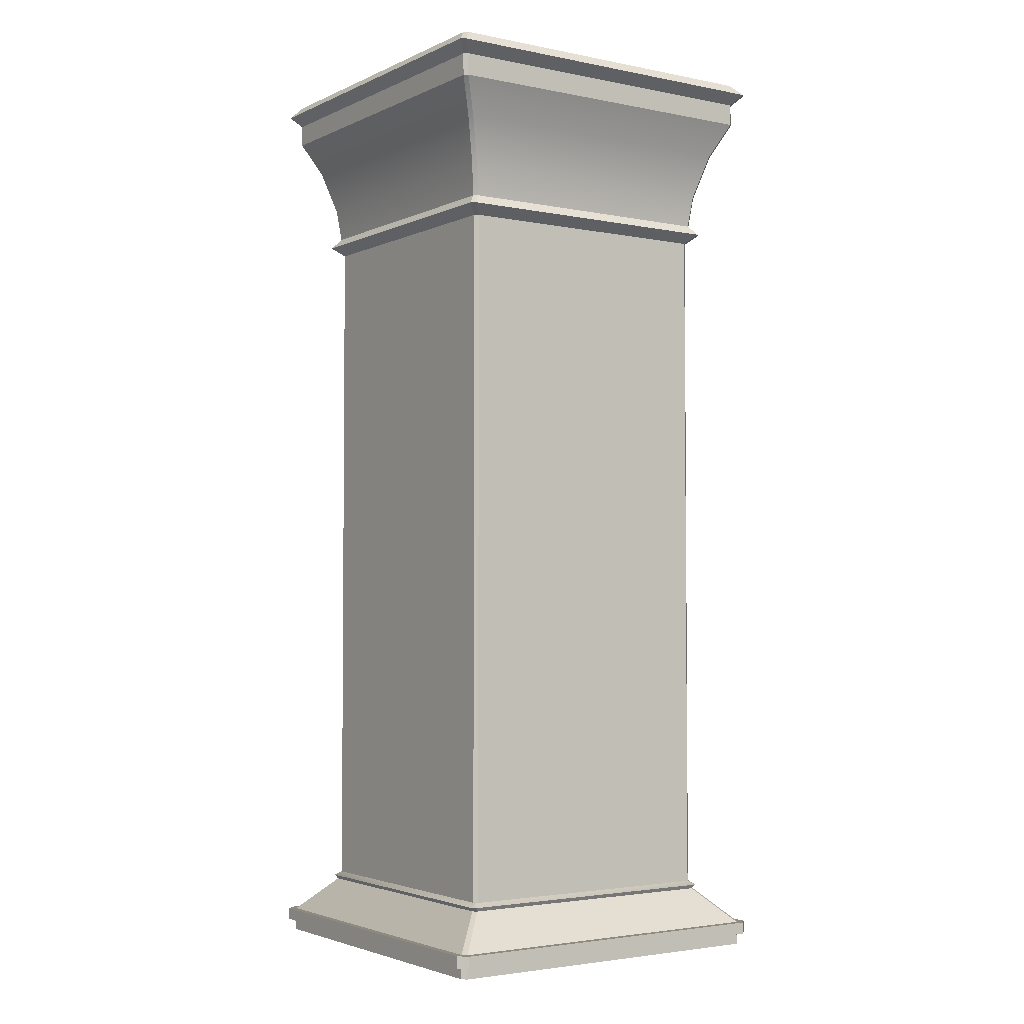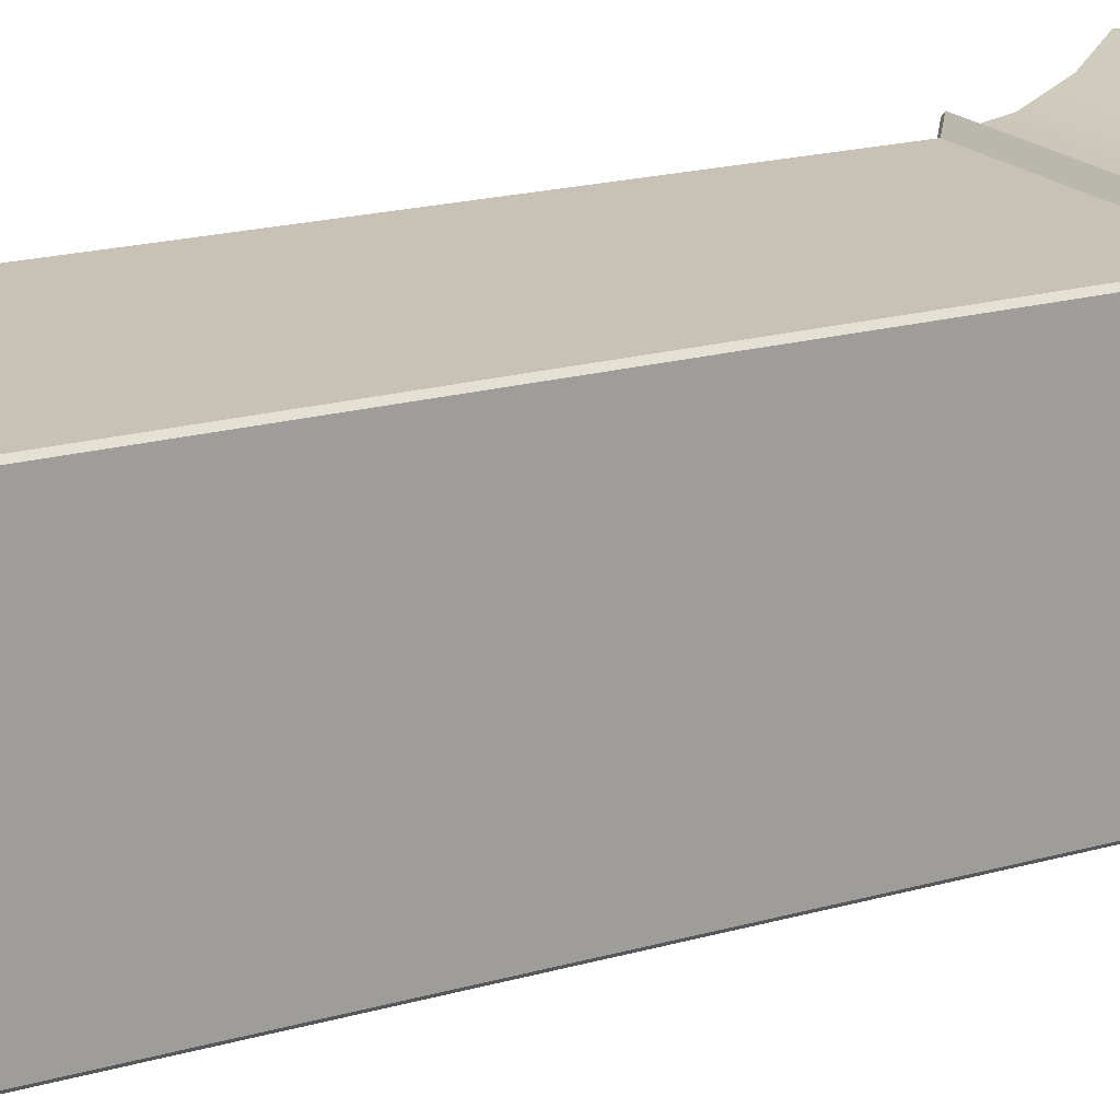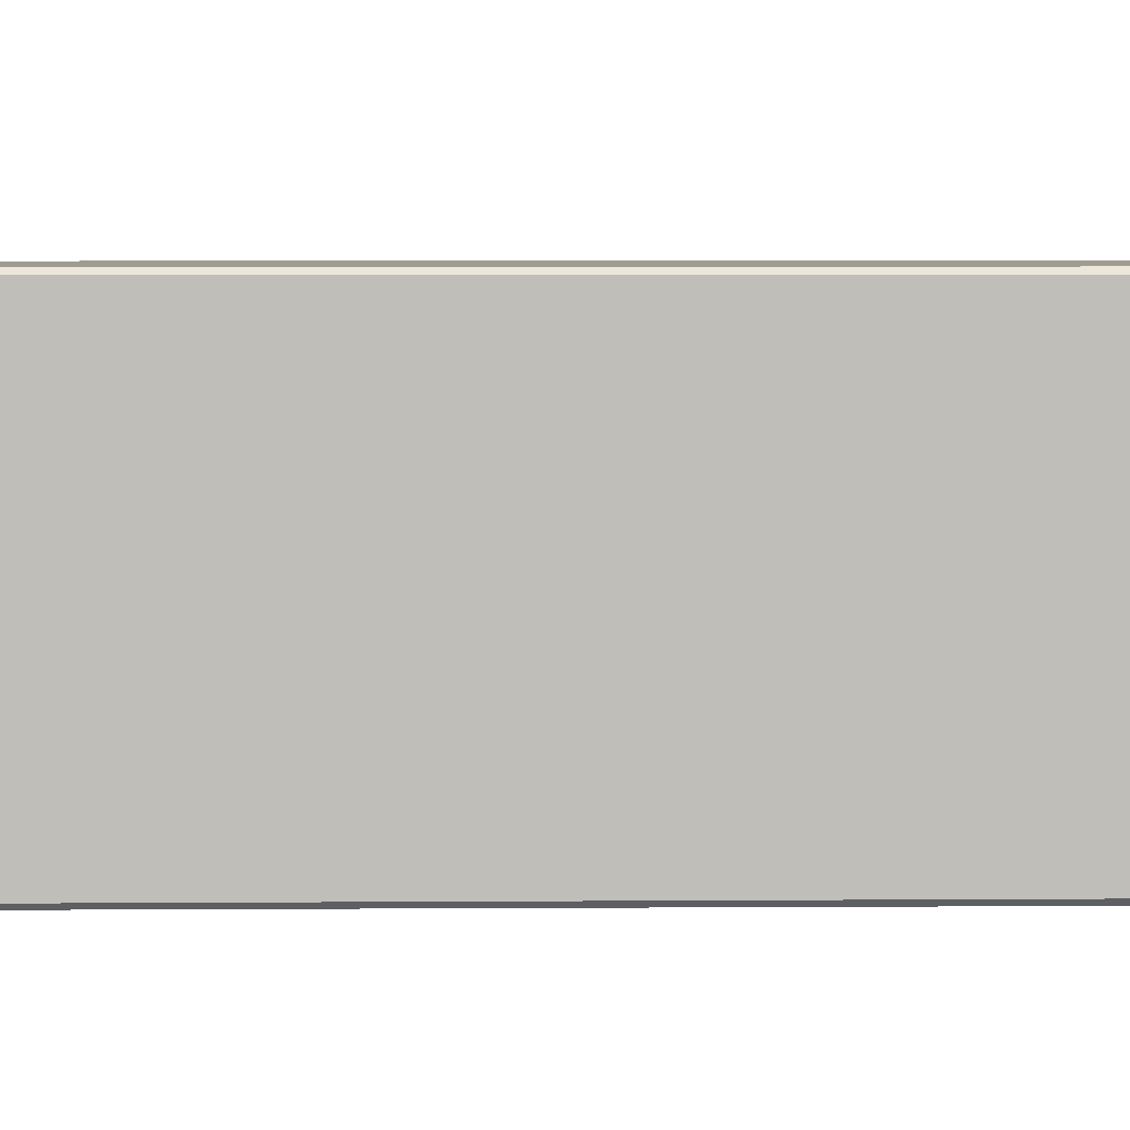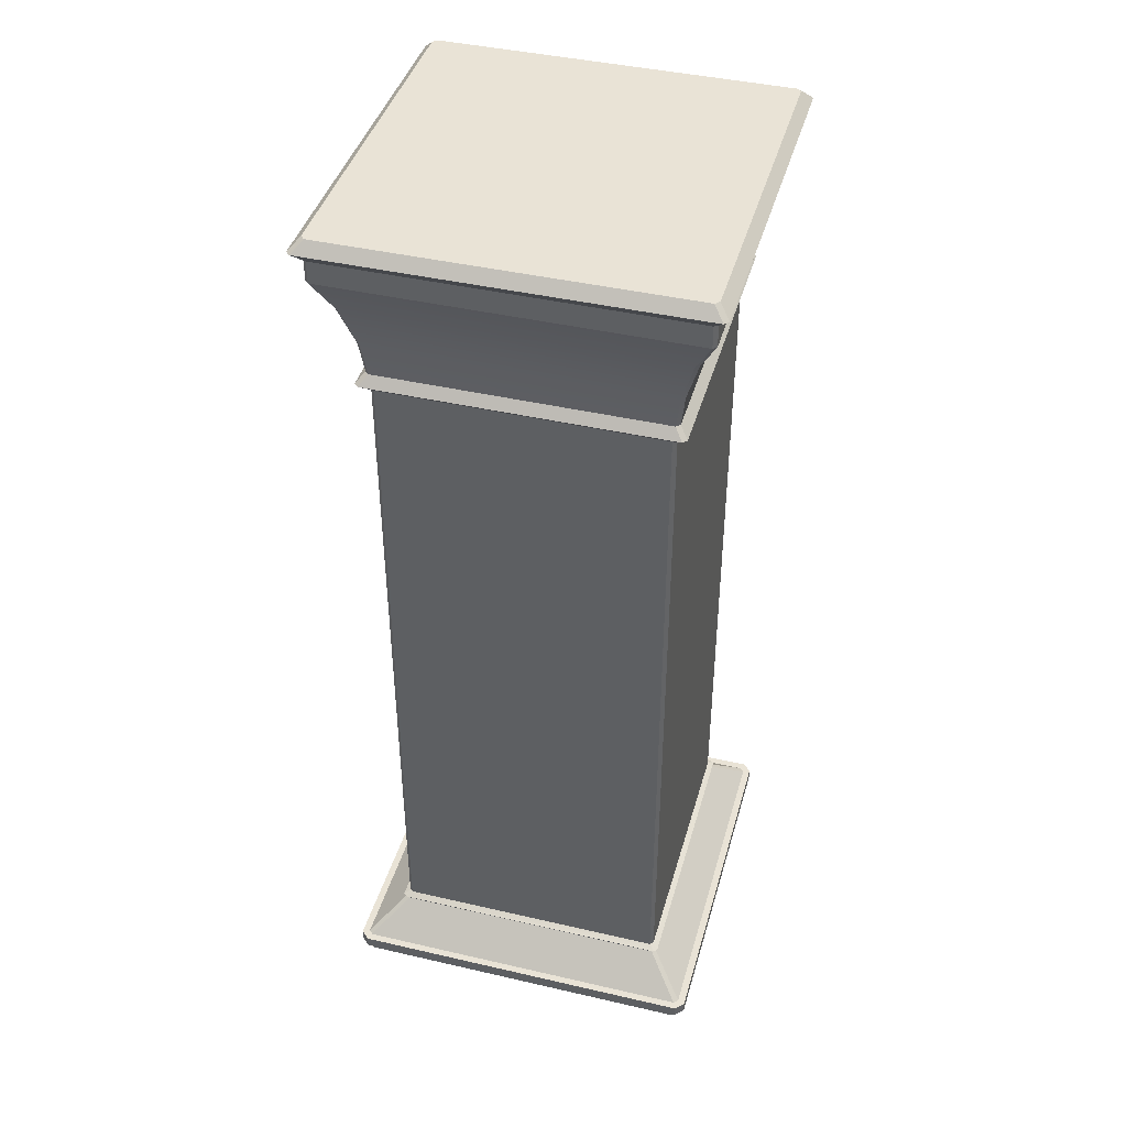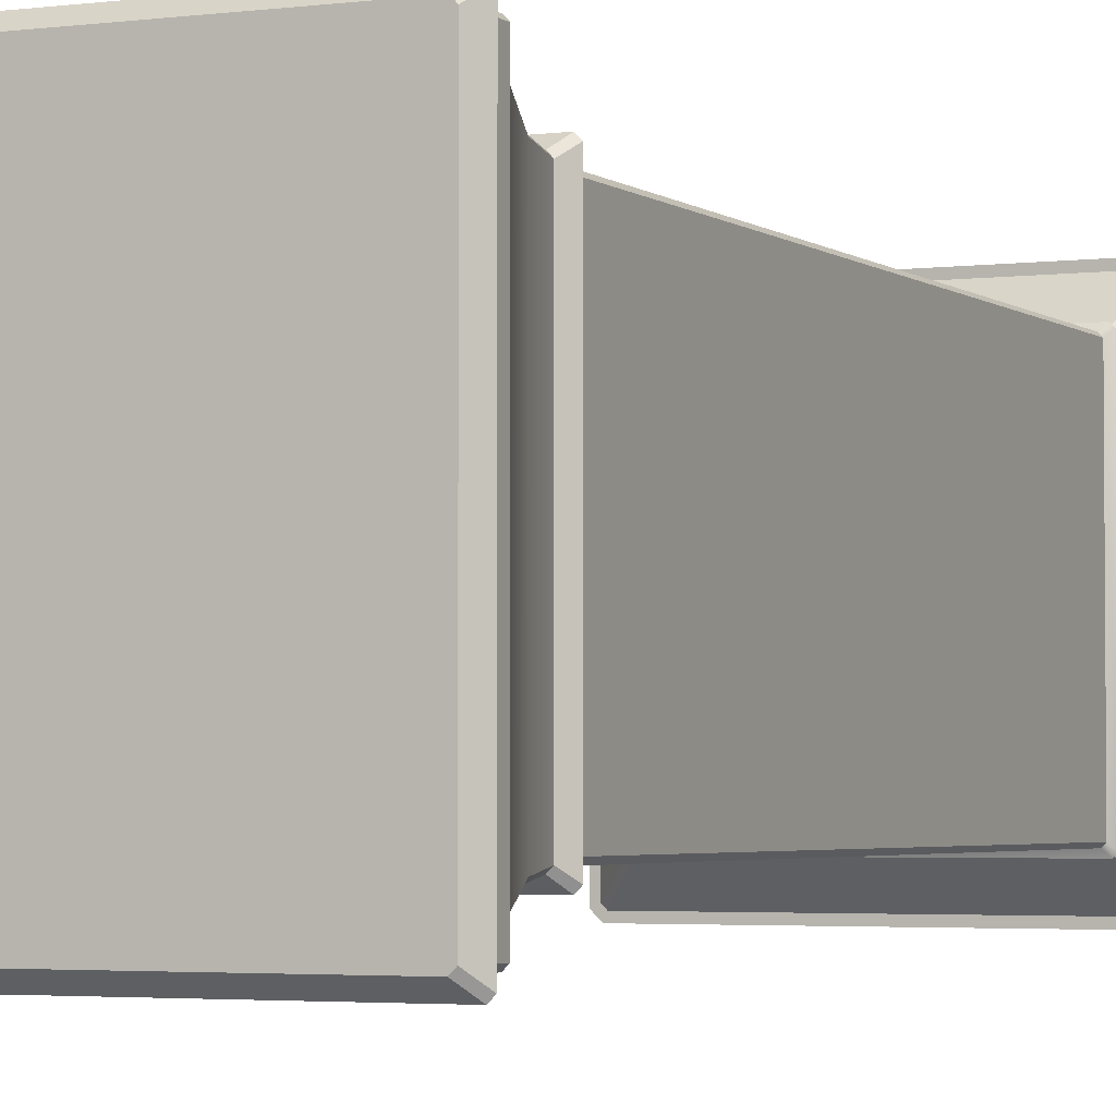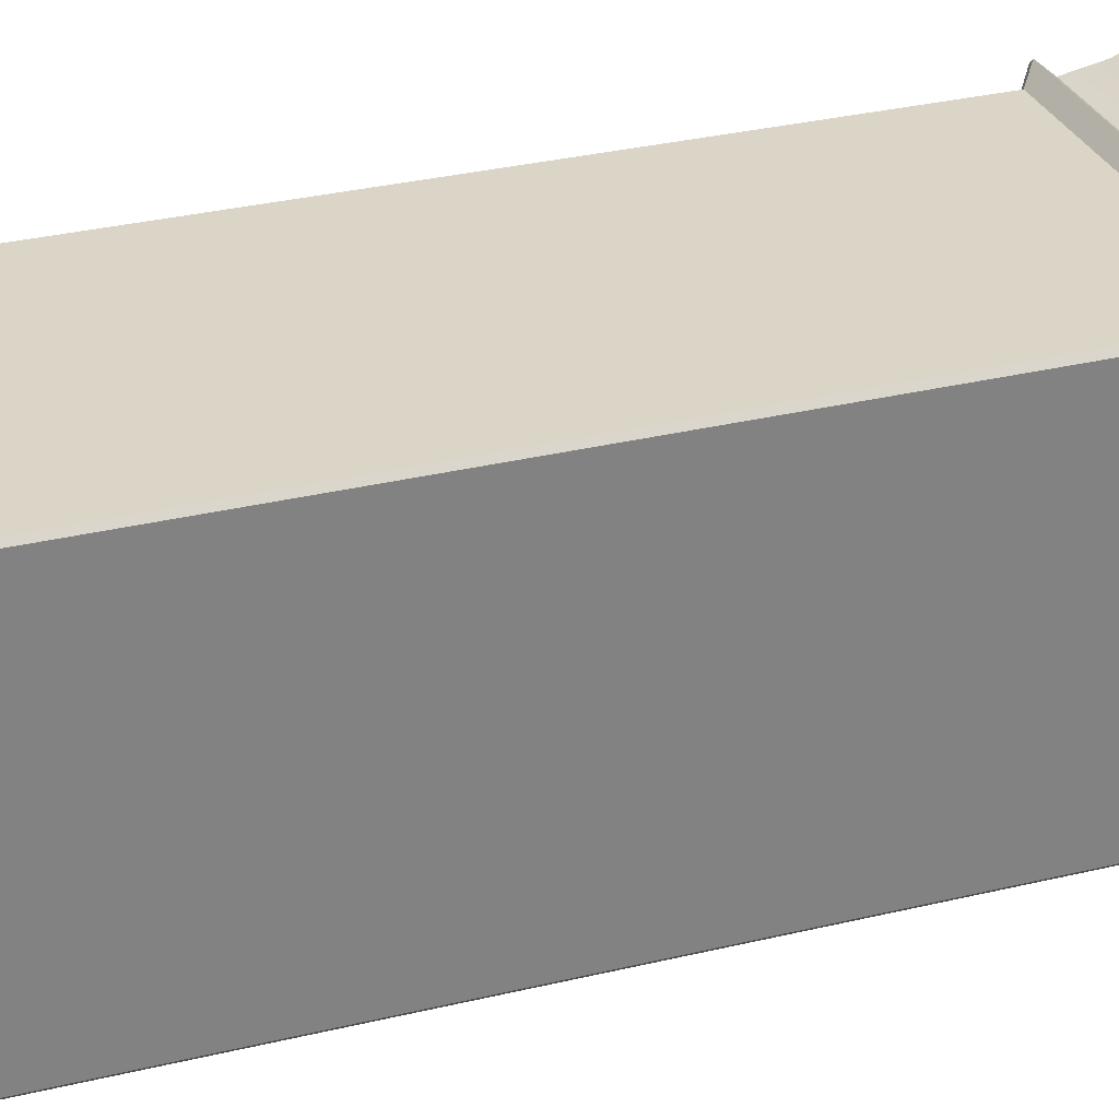
<metadata>
{"format":"obj","ext":"obj","renderer":"f3d","projection":"perspective","resolution":1024,"background":"white","views":[{"elev":-3.0,"azim":145.8,"up":"+Y"},{"elev":19.0,"azim":61.6,"up":"+Z"},{"elev":4.4,"azim":88.6,"up":"+Z"},{"elev":42.1,"azim":-74.5,"up":"+Y"},{"elev":-3.1,"azim":-155.4,"up":"+Z"},{"elev":29.5,"azim":70.0,"up":"+Z"}]}
</metadata>
<code>
v -3.443 18.82 3.524
v 3.443 18.82 3.524
v 3.524 18.82 3.442
v -3.524 18.82 -3.442
v 3.524 18.82 -3.442
v 3.443 18.82 -3.524
v -3.443 18.82 -3.524
v -3.524 18.82 3.442
v 2.727 1.32 2.794
v 2.72 15.32 2.794
v -2.72 15.32 2.794
v -2.727 1.32 2.794
v 2.794 1.32 -2.727
v 2.794 15.32 -2.719
v 2.794 15.32 2.719
v 2.794 1.32 2.727
v -2.727 1.32 -2.794
v -2.72 15.32 -2.794
v 2.72 15.32 -2.794
v 2.727 1.32 -2.794
v -2.794 1.32 2.727
v -2.794 15.32 2.719
v -2.794 15.32 -2.719
v -2.794 1.32 -2.727
v 2.86 16.36 2.928
v -2.86 16.36 2.928
v -2.778 15.71 2.851
v 2.778 15.71 2.851
v 2.929 16.36 -2.86
v 2.929 16.36 2.86
v 2.851 15.71 2.777
v 2.851 15.71 -2.777
v -2.86 16.36 -2.928
v 2.86 16.36 -2.928
v 2.778 15.71 -2.851
v -2.778 15.71 -2.851
v -2.929 16.36 2.86
v -2.929 16.36 -2.86
v -2.851 15.71 -2.777
v -2.851 15.71 2.777
v 3.454 17.95 3.524
v 3.45 18.38 3.524
v -3.45 18.38 3.524
v -3.454 17.95 3.524
v 3.524 17.95 -3.454
v 3.524 18.38 -3.45
v 3.524 18.38 3.45
v 3.524 17.95 3.454
v -3.454 17.95 -3.524
v -3.45 18.38 -3.524
v 3.45 18.38 -3.524
v 3.454 17.95 -3.524
v -3.524 17.95 3.454
v -3.524 18.38 3.45
v -3.524 18.38 -3.45
v -3.524 17.95 -3.454
v 2.932 15.52 3.013
v -2.932 15.52 3.013
v 3.014 15.52 -2.932
v 3.014 15.52 2.932
v -2.932 15.52 -3.013
v 2.932 15.52 -3.013
v -3.014 15.52 2.932
v -3.014 15.52 -2.932
v 3.647 18.6 3.728
v -3.647 18.6 3.728
v 3.729 18.6 -3.647
v 3.729 18.6 3.647
v -3.647 18.6 -3.728
v 3.647 18.6 -3.728
v -3.729 18.6 3.647
v -3.729 18.6 -3.647
v -3.12 17.26 3.191
v 3.12 17.26 3.191
v 3.192 17.26 3.12
v 3.192 17.26 -3.12
v 3.12 17.26 -3.191
v -3.12 17.26 -3.191
v -3.192 17.26 -3.12
v -3.192 17.26 3.12
v -2.856 1.162 -2.787
v -3.55 0.4701 -3.464
v -3.55 0.4701 3.464
v -2.856 1.162 2.787
v -2.787 1.162 -2.855
v -3.464 0.4701 -3.549
v 2.787 1.162 -2.855
v 3.464 0.4701 -3.549
v 2.856 1.162 -2.787
v 3.55 0.4701 -3.464
v 2.856 1.162 2.787
v 3.55 0.4701 3.464
v 2.787 1.162 2.855
v 3.464 0.4701 3.549
v -2.787 1.162 2.855
v -3.464 0.4701 3.549
v -3.695 0.4701 -3.524
v -3.695 0.235 -3.524
v -3.695 0.235 3.524
v -3.695 0.4701 3.524
v -3.525 0.4701 -3.695
v -3.525 0.235 -3.695
v 3.525 0.4701 -3.695
v 3.525 0.235 -3.695
v 3.695 0.4701 -3.524
v 3.695 0.235 -3.524
v 3.695 0.4701 3.524
v 3.695 0.235 3.524
v 3.525 0.4701 3.695
v 3.525 0.235 3.695
v -3.525 0.4701 3.695
v -3.525 0.235 3.695
v -2.907 1.241 2.837
v -2.907 1.241 -2.837
v -2.837 1.241 -2.907
v 2.837 1.241 -2.907
v 2.907 1.241 -2.837
v 2.907 1.241 2.837
v 2.837 1.241 2.907
v -2.837 1.241 2.907
v -3.55 0 -3.464
v -3.55 0 3.464
v -3.55 0.235 3.464
v -3.55 0.235 -3.464
v -3.464 0 -3.549
v -3.464 0.235 -3.549
v 3.464 0 -3.549
v 3.464 0.235 -3.549
v 3.55 0 -3.464
v 3.55 0.235 -3.464
v 3.55 0 3.464
v 3.55 0.235 3.464
v 3.464 0 3.549
v 3.464 0.235 3.549
v -3.464 0 3.549
v -3.464 0.235 3.549
f 1 2 3
f 1 3 4
f 3 5 6
f 3 6 4
f 6 7 4
f 8 1 4
f 9 10 11
f 9 11 12
f 13 14 15
f 13 15 16
f 17 18 19
f 17 19 20
f 21 22 23
f 21 23 24
f 25 26 27
f 25 27 28
f 29 30 31
f 29 31 32
f 33 34 35
f 33 35 36
f 37 38 39
f 37 39 40
f 41 42 43
f 41 43 44
f 45 46 47
f 45 47 48
f 49 50 51
f 49 51 52
f 53 54 55
f 53 55 56
f 57 58 11
f 57 11 10
f 59 60 15
f 59 15 14
f 61 62 19
f 61 19 18
f 63 64 23
f 63 23 22
f 28 27 58
f 28 58 57
f 32 31 60
f 32 60 59
f 36 35 62
f 36 62 61
f 40 39 64
f 40 64 63
f 65 66 43
f 65 43 42
f 67 68 47
f 67 47 46
f 69 70 51
f 69 51 50
f 71 72 55
f 71 55 54
f 2 1 66
f 2 66 65
f 5 3 68
f 5 68 67
f 7 6 70
f 7 70 69
f 8 4 72
f 8 72 71
f 41 44 73
f 41 73 74
f 45 48 75
f 45 75 76
f 49 52 77
f 49 77 78
f 53 56 79
f 53 79 80
f 74 73 26
f 74 26 25
f 76 75 30
f 76 30 29
f 78 77 34
f 78 34 33
f 80 79 38
f 80 38 37
f 16 15 10
f 16 10 9
f 53 80 73
f 53 73 44
f 20 19 14
f 20 14 13
f 24 23 18
f 24 18 17
f 31 30 25
f 31 25 28
f 22 21 12
f 22 12 11
f 35 34 29
f 35 29 32
f 39 38 33
f 39 33 36
f 44 43 54
f 44 54 53
f 48 47 42
f 48 42 41
f 52 51 46
f 52 46 45
f 56 55 50
f 56 50 49
f 28 57 60
f 28 60 31
f 40 63 58
f 40 58 27
f 32 59 62
f 32 62 35
f 36 61 64
f 36 64 39
f 57 10 15
f 57 15 60
f 63 22 11
f 63 11 58
f 59 14 19
f 59 19 62
f 61 18 23
f 61 23 64
f 43 66 71
f 43 71 54
f 47 68 65
f 47 65 42
f 51 70 67
f 51 67 46
f 55 72 69
f 55 69 50
f 66 1 8
f 66 8 71
f 68 3 2
f 68 2 65
f 70 6 5
f 70 5 67
f 72 4 7
f 72 7 69
f 37 40 27
f 37 27 26
f 75 48 41
f 75 41 74
f 77 52 45
f 77 45 76
f 79 56 49
f 79 49 78
f 26 73 80
f 26 80 37
f 30 75 74
f 30 74 25
f 34 77 76
f 34 76 29
f 38 79 78
f 38 78 33
f 81 82 83
f 81 83 84
f 85 86 82
f 85 82 81
f 87 88 86
f 87 86 85
f 89 90 88
f 89 88 87
f 91 92 90
f 91 90 89
f 93 94 92
f 93 92 91
f 95 96 94
f 95 94 93
f 84 83 96
f 84 96 95
f 97 98 99
f 97 99 100
f 101 102 98
f 101 98 97
f 103 104 102
f 103 102 101
f 105 106 104
f 105 104 103
f 107 108 106
f 107 106 105
f 109 110 108
f 109 108 107
f 111 112 110
f 111 110 109
f 100 99 112
f 100 112 111
f 113 114 81
f 113 81 84
f 115 116 87
f 115 87 85
f 117 118 91
f 117 91 89
f 119 120 95
f 119 95 93
f 120 113 84
f 120 84 95
f 118 119 93
f 118 93 91
f 114 115 85
f 114 85 81
f 116 117 89
f 116 89 87
f 121 122 123
f 121 123 124
f 125 121 124
f 125 124 126
f 127 125 126
f 127 126 128
f 129 127 128
f 129 128 130
f 131 129 130
f 131 130 132
f 133 131 132
f 133 132 134
f 135 133 134
f 135 134 136
f 122 135 136
f 122 136 123
f 21 24 114
f 21 114 113
f 17 20 116
f 17 116 115
f 13 16 118
f 13 118 117
f 9 12 120
f 9 120 119
f 12 21 113
f 12 113 120
f 16 9 119
f 16 119 118
f 24 17 115
f 24 115 114
f 20 13 117
f 20 117 116
f 82 97 100
f 82 100 83
f 86 101 97
f 86 97 82
f 88 103 101
f 88 101 86
f 90 105 103
f 90 103 88
f 92 107 105
f 92 105 90
f 94 109 107
f 94 107 92
f 96 111 109
f 96 109 94
f 83 100 111
f 83 111 96
f 123 99 98
f 123 98 124
f 136 112 99
f 136 99 123
f 134 110 112
f 134 112 136
f 132 108 110
f 132 110 134
f 130 106 108
f 130 108 132
f 128 104 106
f 128 106 130
f 126 102 104
f 126 104 128
f 124 98 102
f 124 102 126

</code>
